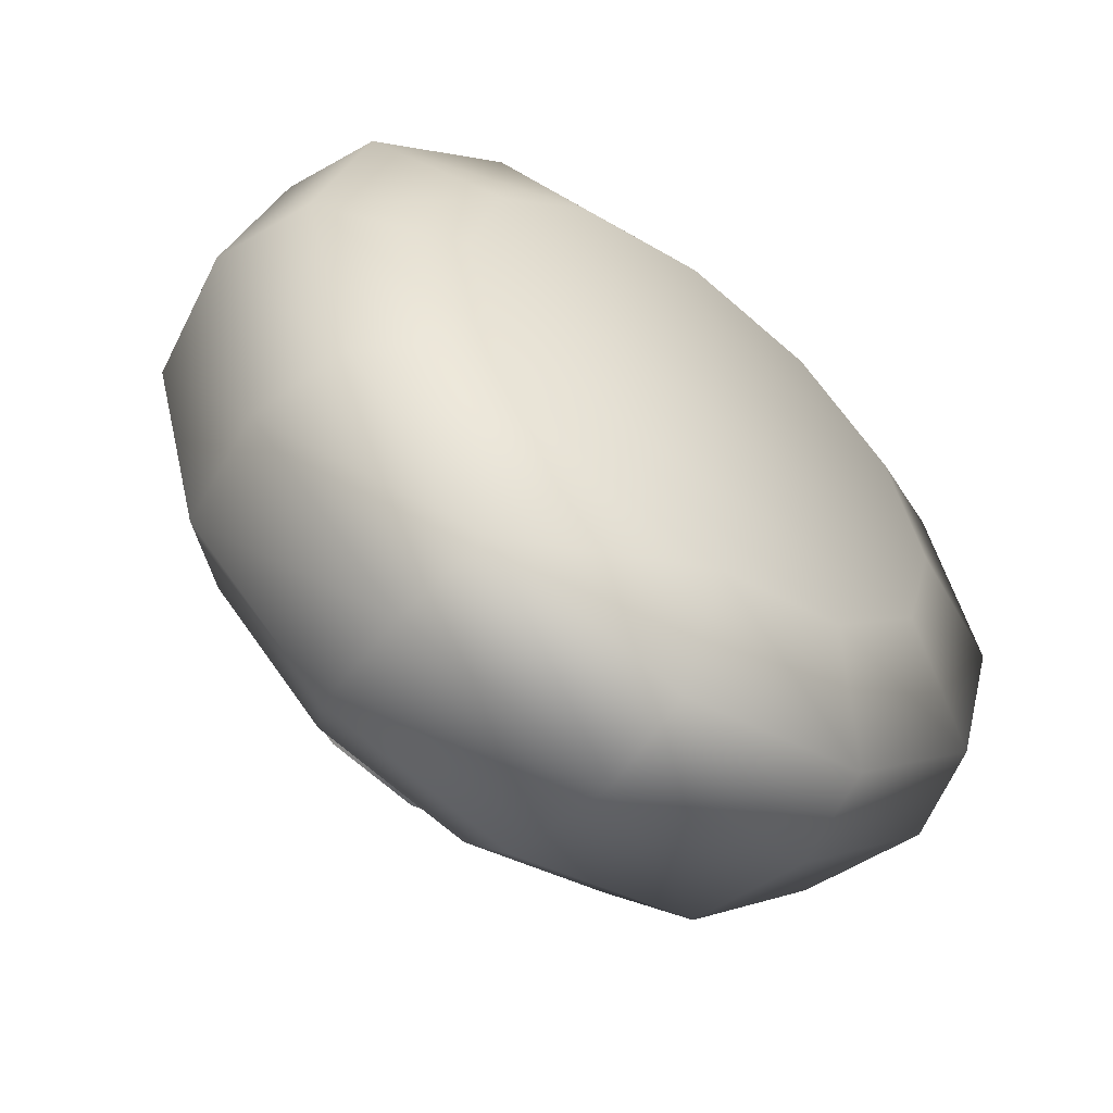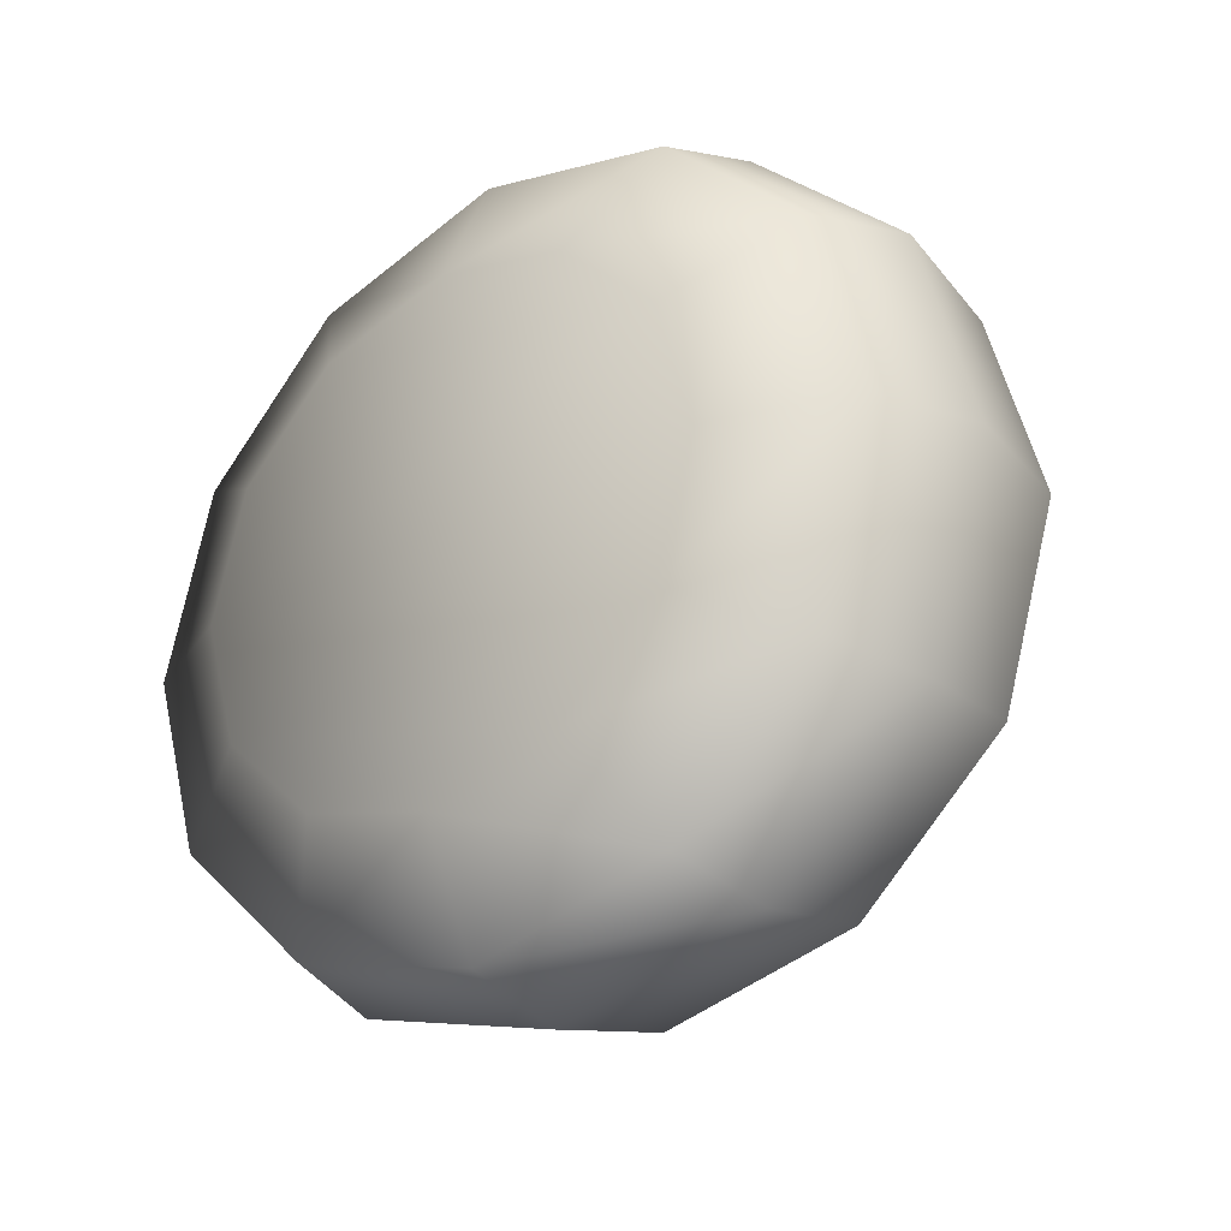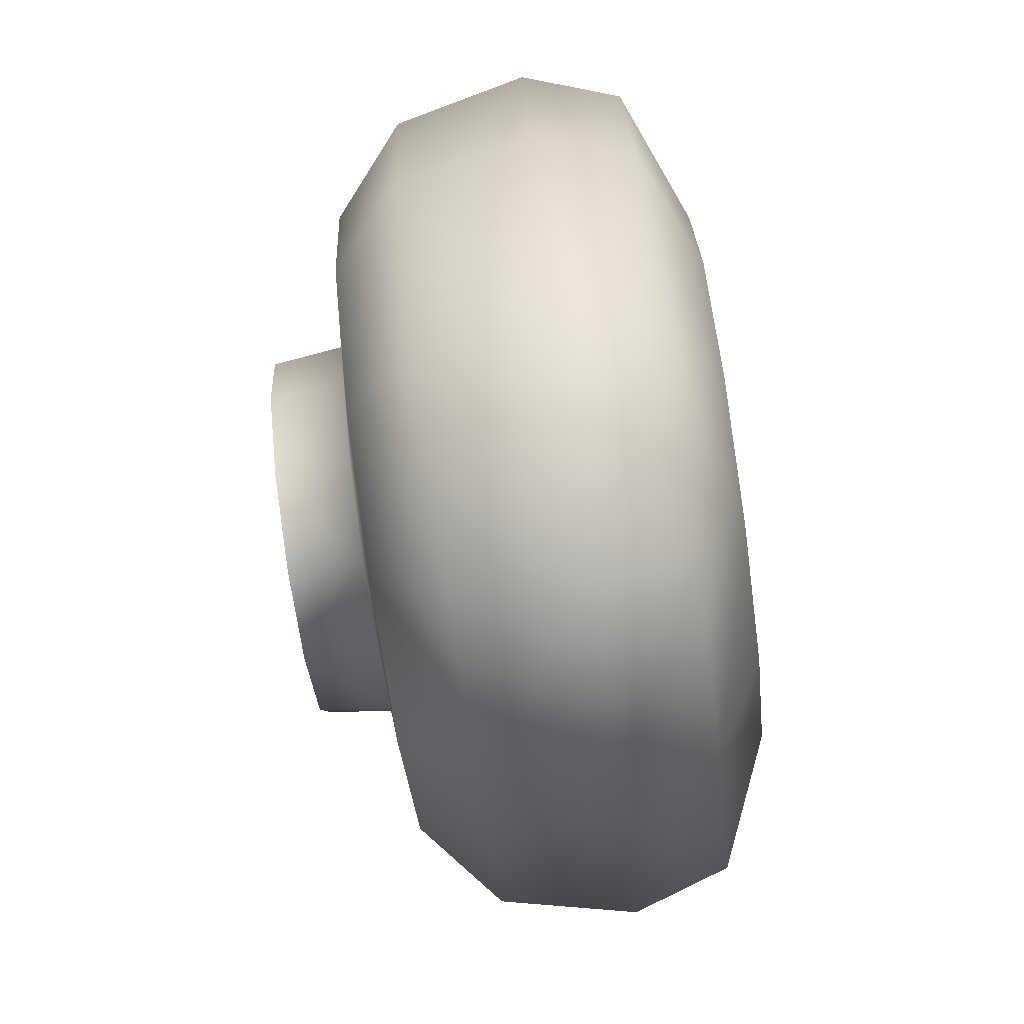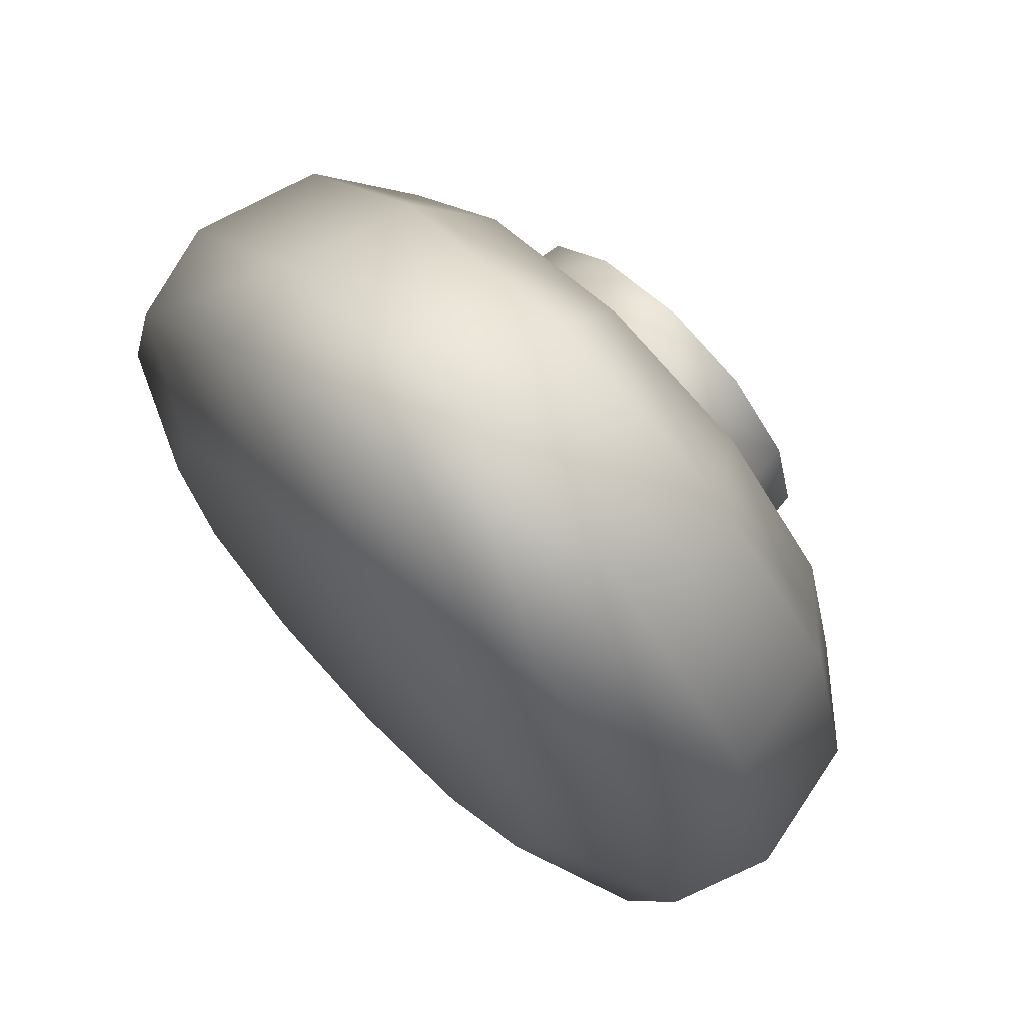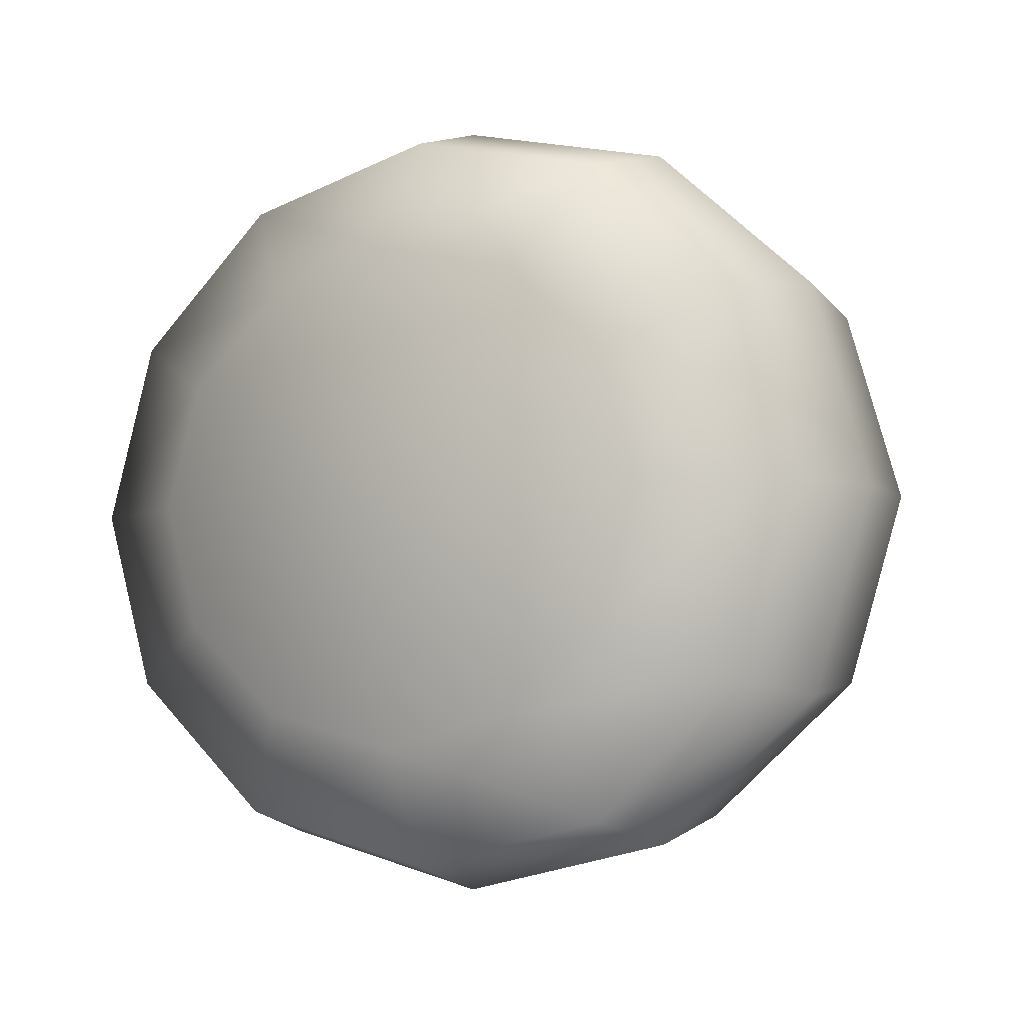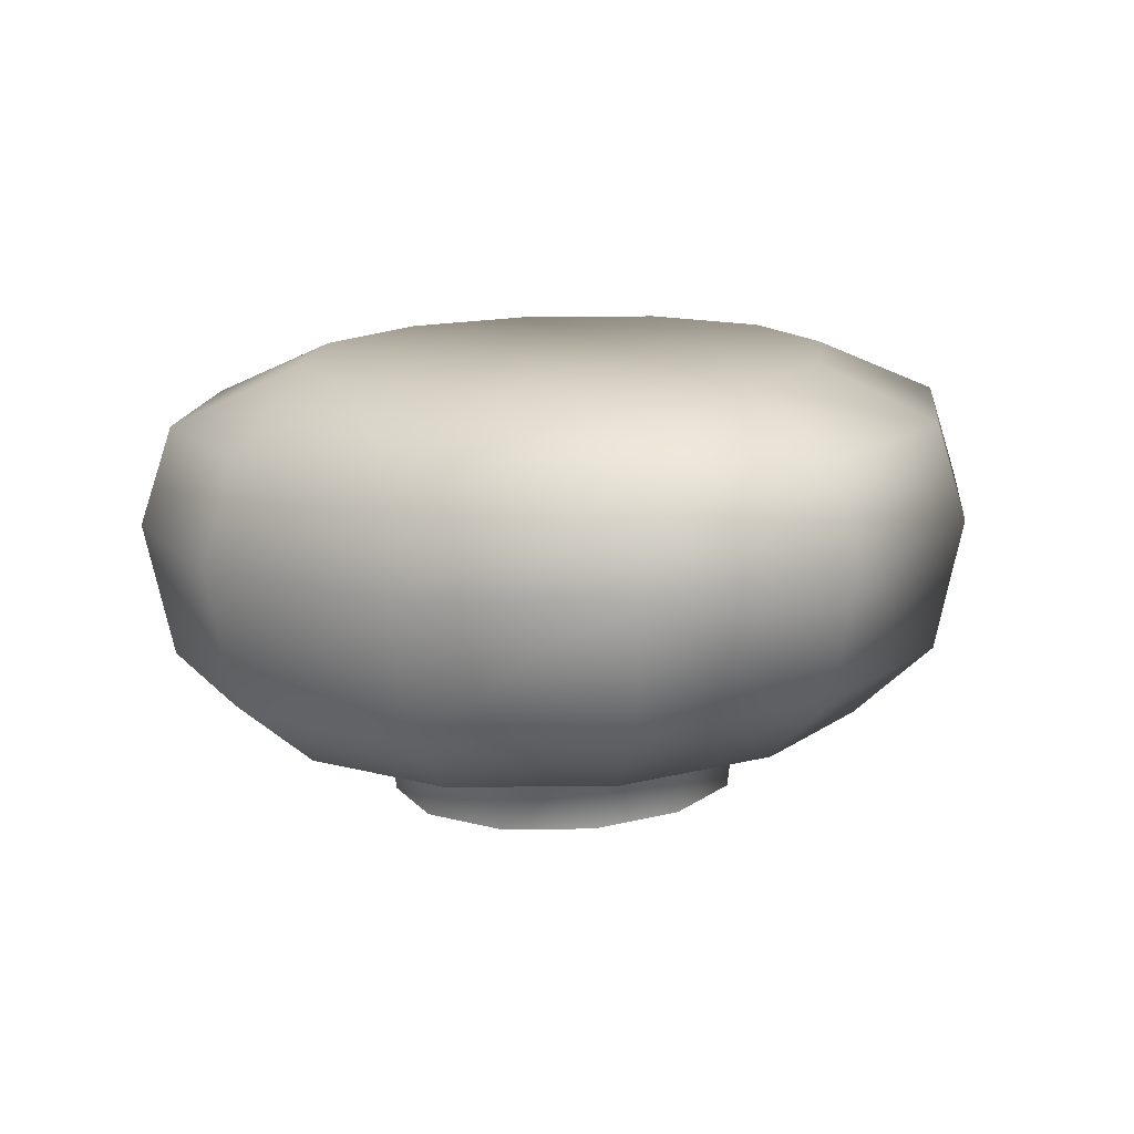
<metadata>
{"format":"obj","ext":"obj","renderer":"f3d","projection":"perspective","resolution":1024,"background":"white","views":[{"elev":-52.5,"azim":-38.7,"up":"+Y"},{"elev":-24.5,"azim":42.1,"up":"+Y"},{"elev":-79.9,"azim":-82.1,"up":"+Y"},{"elev":68.3,"azim":46.5,"up":"+Y"},{"elev":-4.8,"azim":33.3,"up":"+Y"},{"elev":14.3,"azim":137.4,"up":"+Z"}]}
</metadata>
<code>
o Group1/mesh1/mesh1-geometry#mesh1-geometry
v 0.3506 -0.1306 0.08102
v 0.3246 -0.1306 0.08102
v 0.3376 -0.1336 0.08102
v 0.3151 -0.1223 0.08102
v 0.3185 -0.1399 0.07593
v 0.3567 -0.1399 0.07593
v 0.3601 -0.1223 0.08102
v 0.3045 -0.1276 0.07593
v 0.3376 -0.1443 0.07593
v 0.3707 -0.1276 0.07593
v 0.3116 -0.1109 0.08102
v 0.2994 -0.1109 0.07593
v 0.3376 -0.147 0.06701
v 0.3018 -0.129 0.06701
v 0.3582 -0.1422 0.06701
v 0.3734 -0.129 0.06701
v 0.3758 -0.1109 0.07593
v 0.3636 -0.1109 0.08102
v 0.2963 -0.1109 0.06701
v 0.317 -0.1422 0.06701
v 0.3601 -0.09953 0.08102
v 0.3151 -0.09953 0.08102
v 0.3045 -0.09418 0.07593
v 0.3183 -0.1401 0.05473
v 0.3569 -0.1401 0.05473
v 0.3042 -0.1278 0.05473
v 0.299 -0.1109 0.05473
v 0.3789 -0.1109 0.06701
v 0.3707 -0.09418 0.07593
v 0.3018 -0.09284 0.06701
v 0.3376 -0.1446 0.05473
v 0.3042 -0.09403 0.05473
v 0.371 -0.1278 0.05473
v 0.3506 -0.09121 0.08102
v 0.3246 -0.09121 0.08102
v 0.317 -0.07963 0.06701
v 0.3376 -0.1376 0.04791
v 0.3223 -0.1341 0.04791
v 0.307 -0.1109 0.04791
v 0.3111 -0.09753 0.04791
v 0.3529 -0.1341 0.04791
v 0.3762 -0.1109 0.05473
v 0.3734 -0.09284 0.06701
v 0.3567 -0.08195 0.07593
v 0.3185 -0.08195 0.07593
v 0.3111 -0.1243 0.04791
v 0.3223 -0.08774 0.04791
v 0.3641 -0.1243 0.04791
v 0.3682 -0.1109 0.04791
v 0.3376 -0.08816 0.08102
v 0.3376 -0.07479 0.06701
v 0.3183 -0.08168 0.05473
v 0.3376 -0.1269 0.04663
v 0.3284 -0.1248 0.04663
v 0.3217 -0.1189 0.04663
v 0.3192 -0.1109 0.04663
v 0.3284 -0.097 0.04663
v 0.3468 -0.1248 0.04663
v 0.371 -0.09403 0.05473
v 0.3582 -0.07963 0.06701
v 0.3376 -0.07747 0.07593
v 0.3217 -0.1029 0.04663
v 0.3376 -0.08415 0.04791
v 0.3376 -0.09485 0.04663
v 0.3535 -0.1189 0.04663
v 0.3641 -0.09753 0.04791
v 0.3376 -0.07716 0.05473
v 0.3288 -0.1242 0.0396
v 0.3224 -0.1186 0.0396
v 0.3463 -0.1242 0.0396
v 0.3201 -0.1109 0.0396
v 0.3224 -0.1032 0.0396
v 0.3288 -0.09764 0.0396
v 0.3559 -0.1109 0.04663
v 0.3535 -0.1029 0.04663
v 0.3529 -0.08774 0.04791
v 0.3569 -0.08168 0.05473
v 0.3376 -0.1262 0.0396
v 0.3376 -0.09559 0.0396
v 0.3528 -0.1186 0.0396
v 0.3468 -0.097 0.04663
v 0.3551 -0.1109 0.0396
v 0.3528 -0.1032 0.0396
v 0.3463 -0.09764 0.0396
f 1 2 3
f 2 1 4
f 5 3 2
f 3 6 1
f 4 1 7
f 8 2 4
f 3 5 9
f 2 8 5
f 6 3 9
f 10 1 6
f 1 10 7
f 4 7 11
f 4 12 8
f 5 13 9
f 14 5 8
f 9 15 6
f 6 16 10
f 17 7 10
f 11 7 18
f 12 4 11
f 19 8 12
f 13 5 20
f 15 9 13
f 5 14 20
f 8 19 14
f 16 6 15
f 16 17 10
f 7 17 18
f 11 18 21
f 22 12 11
f 23 19 12
f 24 13 20
f 13 25 15
f 26 20 14
f 27 14 19
f 25 16 15
f 17 16 28
f 29 18 17
f 18 29 21
f 11 21 22
f 12 22 23
f 19 23 30
f 13 24 31
f 20 26 24
f 25 13 31
f 14 27 26
f 19 32 27
f 16 25 33
f 33 28 16
f 28 29 17
f 29 34 21
f 22 21 35
f 35 23 22
f 23 36 30
f 32 19 30
f 24 37 31
f 26 38 24
f 37 25 31
f 39 26 27
f 40 27 32
f 41 33 25
f 28 33 42
f 29 28 43
f 34 29 44
f 35 21 34
f 23 35 45
f 36 23 45
f 36 32 30
f 37 24 38
f 38 26 46
f 25 37 41
f 26 39 46
f 27 40 39
f 32 47 40
f 33 41 48
f 33 49 42
f 42 43 28
f 43 44 29
f 44 50 34
f 35 34 50
f 50 45 35
f 45 51 36
f 32 36 52
f 38 53 37
f 46 54 38
f 53 41 37
f 39 55 46
f 40 56 39
f 47 32 52
f 57 40 47
f 58 48 41
f 49 33 48
f 49 59 42
f 43 42 59
f 44 43 60
f 50 44 61
f 45 50 61
f 51 45 61
f 51 52 36
f 53 38 54
f 54 46 55
f 41 53 58
f 55 39 56
f 56 40 62
f 52 63 47
f 40 57 62
f 47 64 57
f 48 58 65
f 65 49 48
f 59 49 66
f 59 60 43
f 51 44 60
f 44 51 61
f 52 51 67
f 68 53 54
f 69 54 55
f 53 70 58
f 71 55 56
f 72 56 62
f 63 52 67
f 64 47 63
f 73 62 57
f 64 73 57
f 70 65 58
f 49 65 74
f 49 75 66
f 76 59 66
f 60 59 77
f 60 67 51
f 53 68 78
f 54 69 68
f 55 71 69
f 70 53 78
f 56 72 71
f 62 73 72
f 77 63 67
f 76 64 63
f 73 64 79
f 65 70 80
f 80 74 65
f 75 49 74
f 81 66 75
f 59 76 77
f 66 81 76
f 67 60 77
f 63 77 76
f 64 76 81
f 81 79 64
f 74 80 82
f 82 75 74
f 83 81 75
f 79 81 84
f 75 82 83
f 81 83 84
f 3 2 1
f 4 1 2
f 2 3 5
f 1 6 3
f 7 1 4
f 4 2 8
f 9 5 3
f 5 8 2
f 9 3 6
f 6 1 10
f 7 10 1
f 11 7 4
f 8 12 4
f 9 13 5
f 8 5 14
f 6 15 9
f 10 16 6
f 10 7 17
f 18 7 11
f 11 4 12
f 12 8 19
f 20 5 13
f 13 9 15
f 20 14 5
f 14 19 8
f 15 6 16
f 10 17 16
f 18 17 7
f 21 18 11
f 11 12 22
f 12 19 23
f 20 13 24
f 15 25 13
f 14 20 26
f 19 14 27
f 15 16 25
f 28 16 17
f 17 18 29
f 21 29 18
f 22 21 11
f 23 22 12
f 30 23 19
f 31 24 13
f 24 26 20
f 31 13 25
f 26 27 14
f 27 32 19
f 33 25 16
f 16 28 33
f 17 29 28
f 21 34 29
f 35 21 22
f 22 23 35
f 30 36 23
f 30 19 32
f 31 37 24
f 24 38 26
f 31 25 37
f 27 26 39
f 32 27 40
f 25 33 41
f 42 33 28
f 43 28 29
f 44 29 34
f 34 21 35
f 45 35 23
f 45 23 36
f 30 32 36
f 38 24 37
f 46 26 38
f 41 37 25
f 46 39 26
f 39 40 27
f 40 47 32
f 48 41 33
f 42 49 33
f 28 43 42
f 29 44 43
f 34 50 44
f 50 34 35
f 35 45 50
f 36 51 45
f 52 36 32
f 37 53 38
f 38 54 46
f 37 41 53
f 46 55 39
f 39 56 40
f 52 32 47
f 47 40 57
f 41 48 58
f 48 33 49
f 42 59 49
f 59 42 43
f 60 43 44
f 61 44 50
f 61 50 45
f 61 45 51
f 36 52 51
f 54 38 53
f 55 46 54
f 58 53 41
f 56 39 55
f 62 40 56
f 47 63 52
f 62 57 40
f 57 64 47
f 65 58 48
f 48 49 65
f 66 49 59
f 43 60 59
f 60 44 51
f 61 51 44
f 67 51 52
f 54 53 68
f 55 54 69
f 58 70 53
f 56 55 71
f 62 56 72
f 67 52 63
f 63 47 64
f 57 62 73
f 57 73 64
f 58 65 70
f 74 65 49
f 66 75 49
f 66 59 76
f 77 59 60
f 51 67 60
f 78 68 53
f 68 69 54
f 69 71 55
f 78 53 70
f 71 72 56
f 72 73 62
f 67 63 77
f 63 64 76
f 79 64 73
f 80 70 65
f 65 74 80
f 74 49 75
f 75 66 81
f 77 76 59
f 76 81 66
f 77 60 67
f 76 77 63
f 81 76 64
f 64 79 81
f 82 80 74
f 74 75 82
f 75 81 83
f 84 81 79
f 83 82 75
f 84 83 81

</code>
